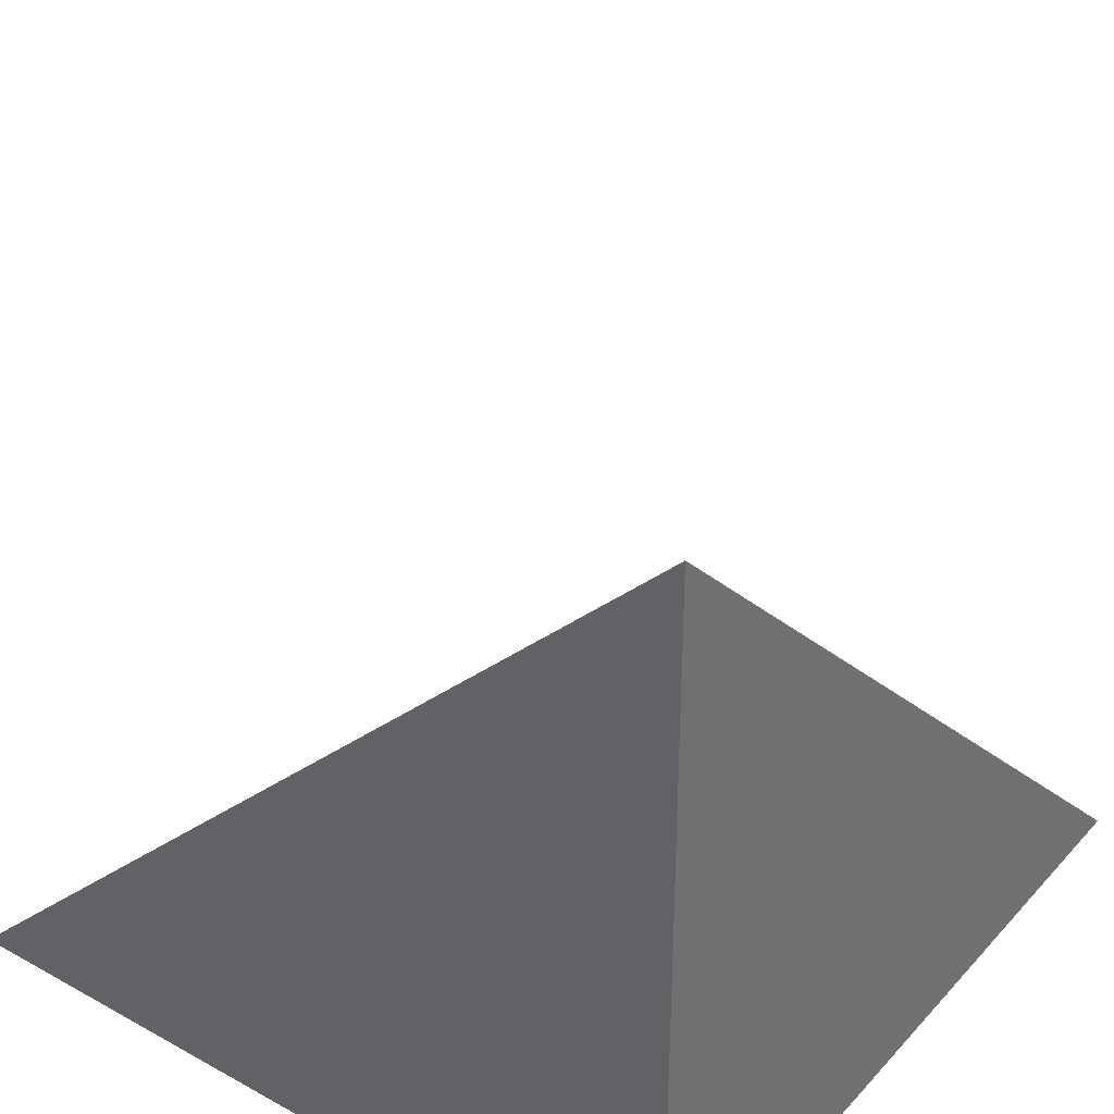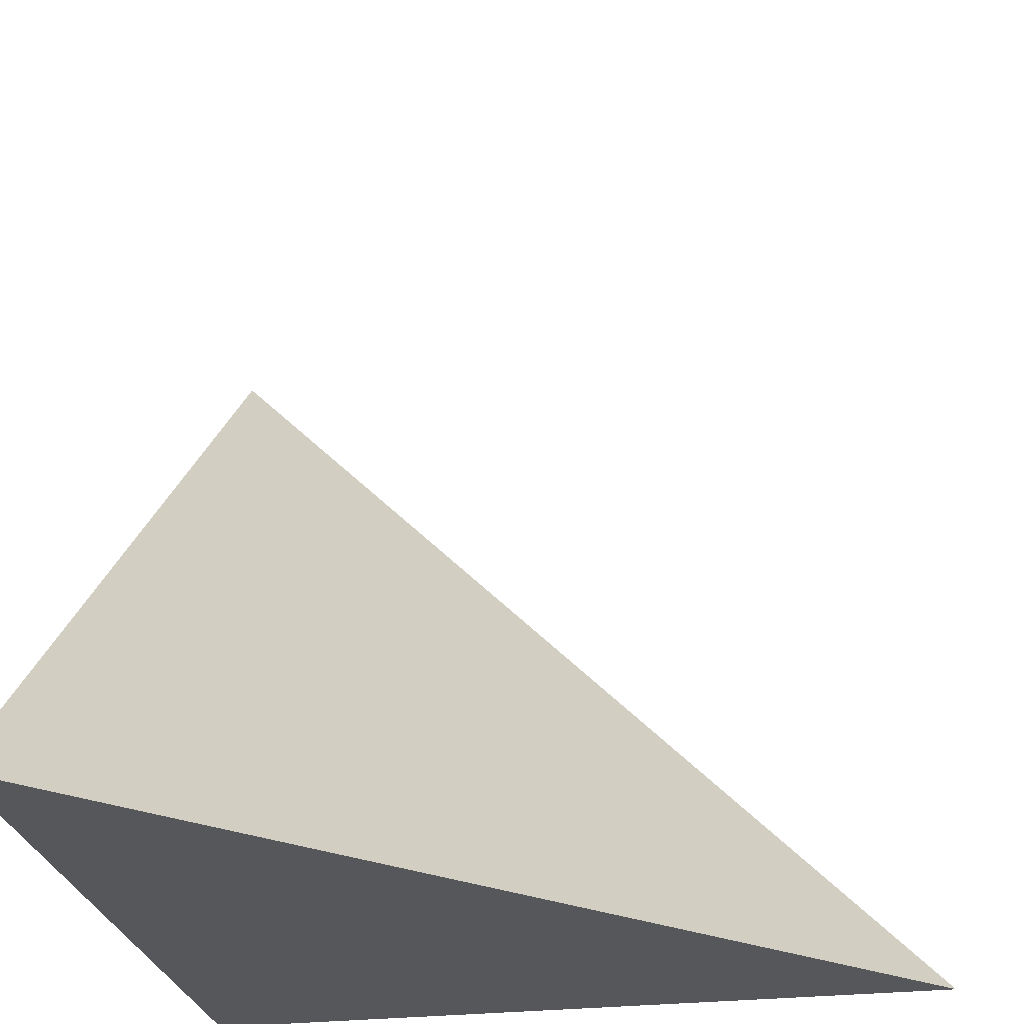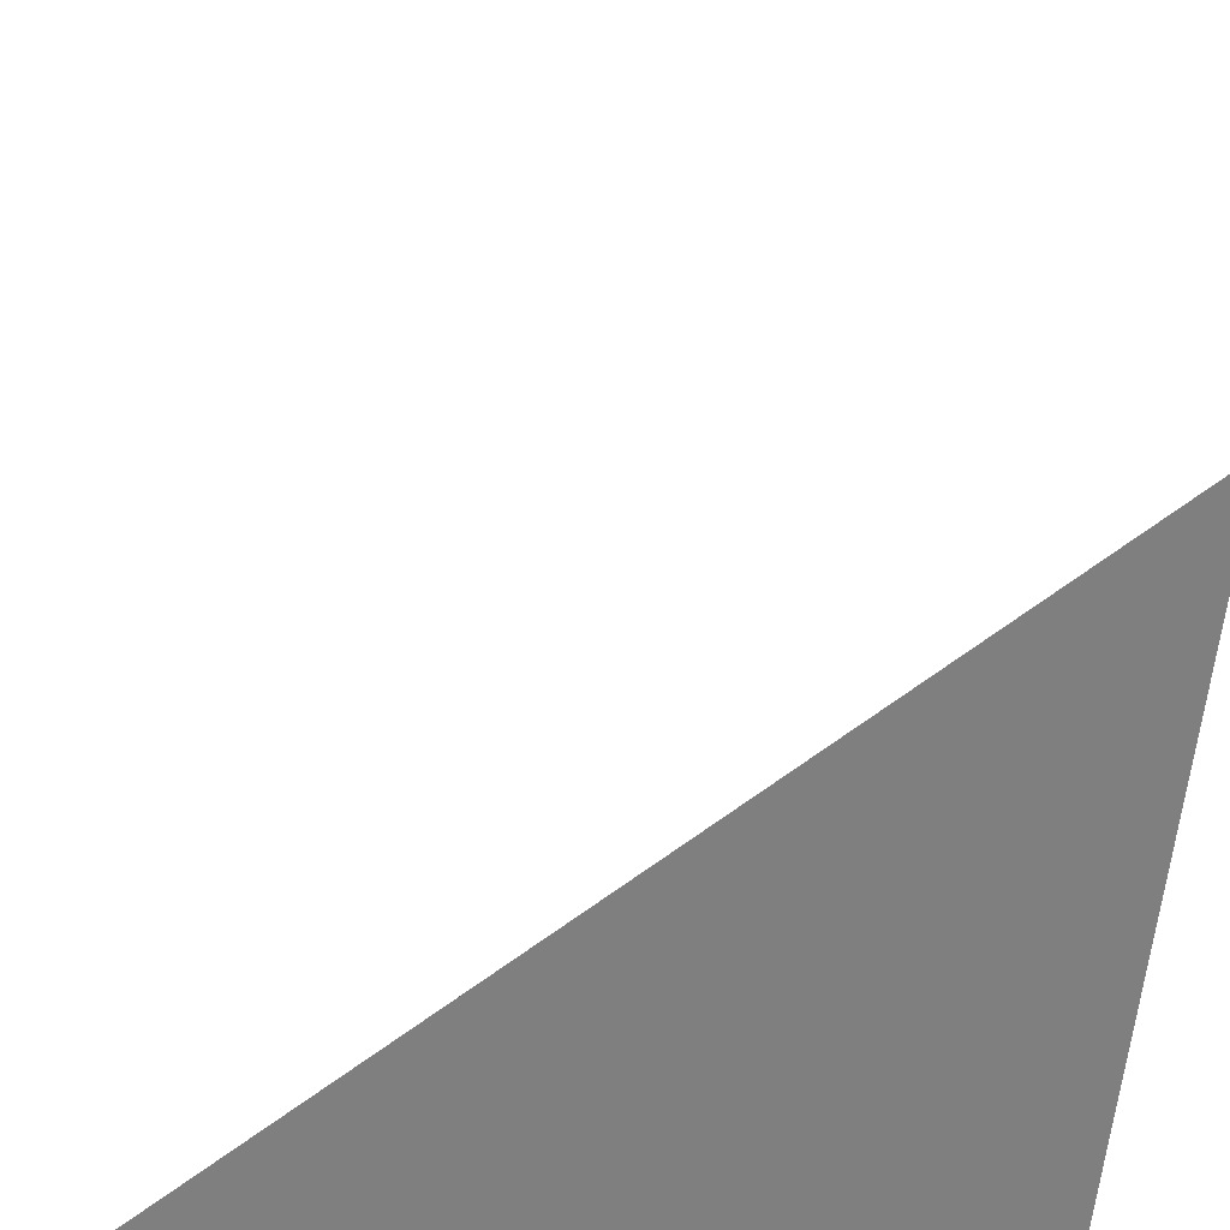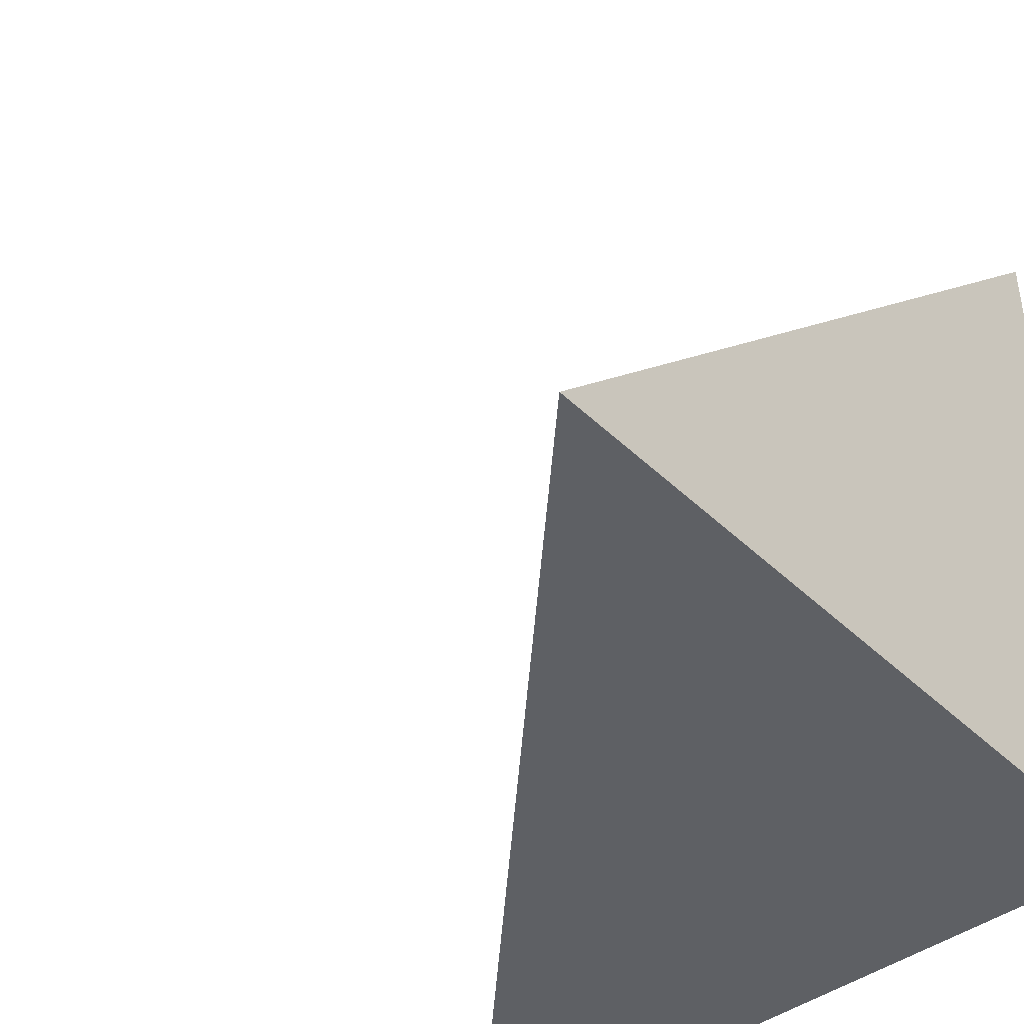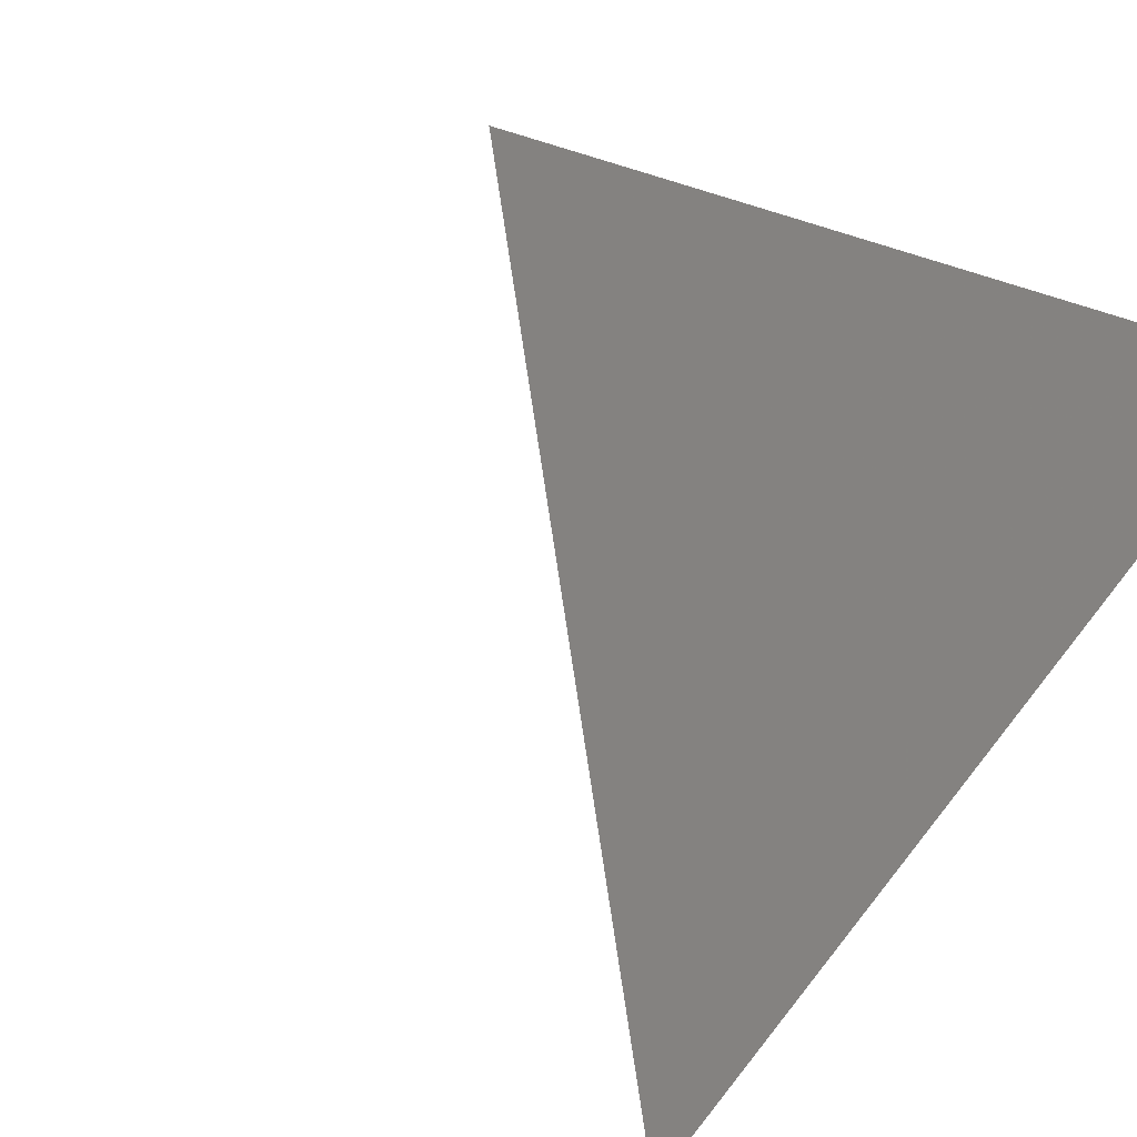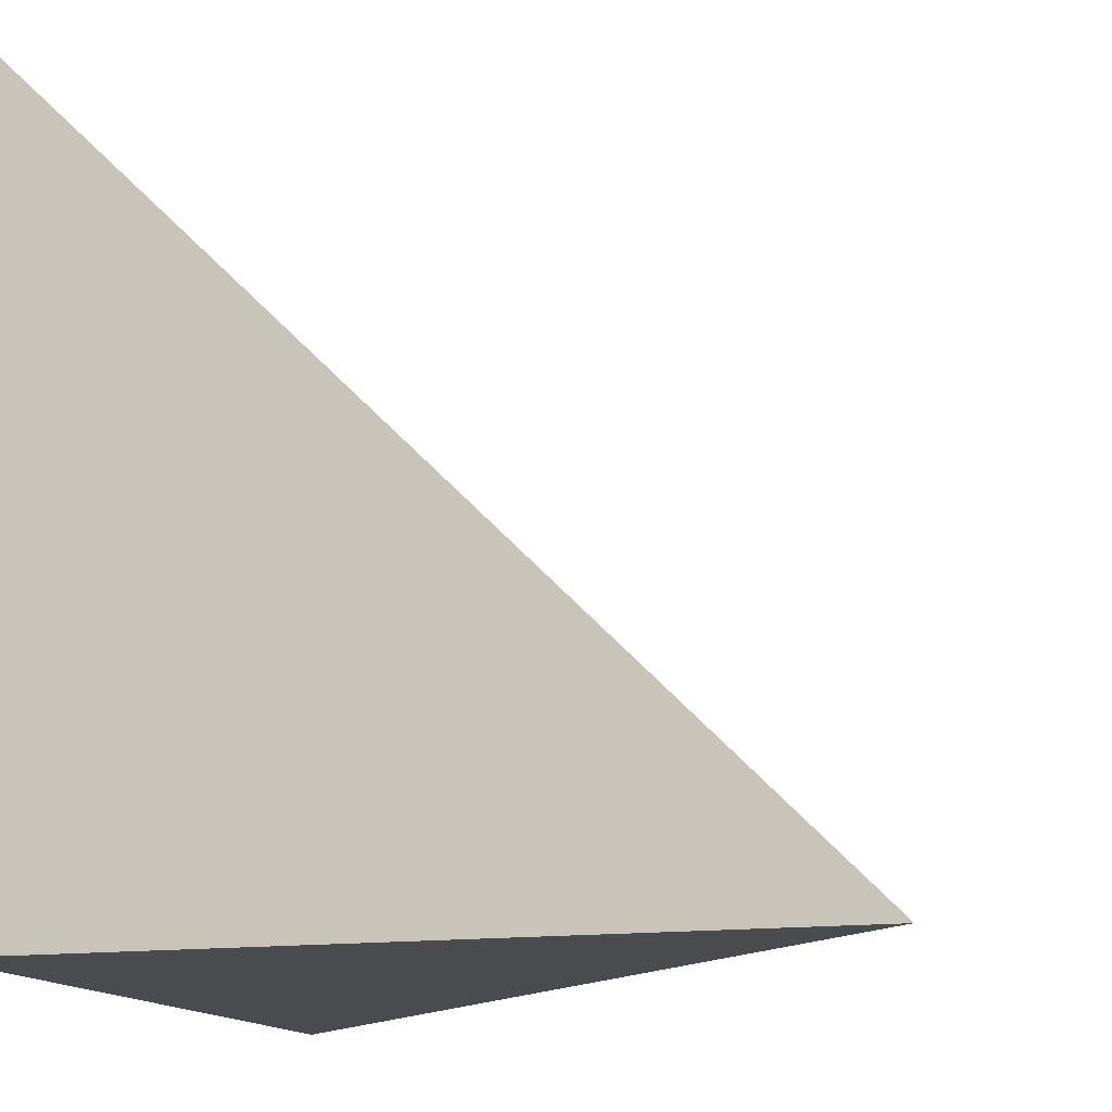
<metadata>
{"format":"obj","ext":"obj","renderer":"f3d","projection":"perspective","resolution":1024,"background":"white","views":[{"elev":35.8,"azim":-54.0,"up":"+Z"},{"elev":-26.5,"azim":10.5,"up":"+Y"},{"elev":-59.7,"azim":174.6,"up":"+Z"},{"elev":-42.8,"azim":131.4,"up":"+Y"},{"elev":79.5,"azim":126.3,"up":"+Y"},{"elev":-14.0,"azim":17.6,"up":"+Z"}]}
</metadata>
<code>
v  1  0.9939  1
v  2  0.9939  1
v  1  1.994  1
v  1  0.9939  2
f 1 3 2
f 1 4 3
f 1 2 4
f 2 3 4

</code>
